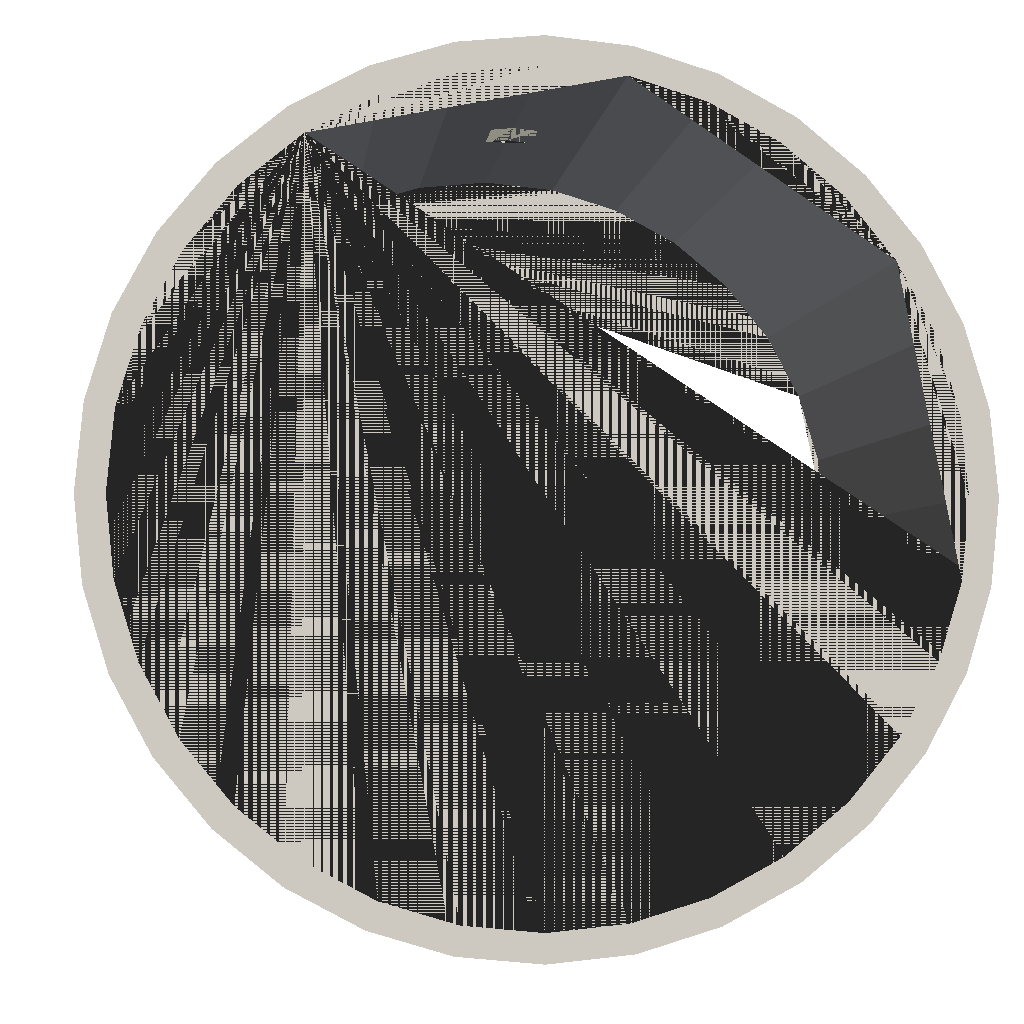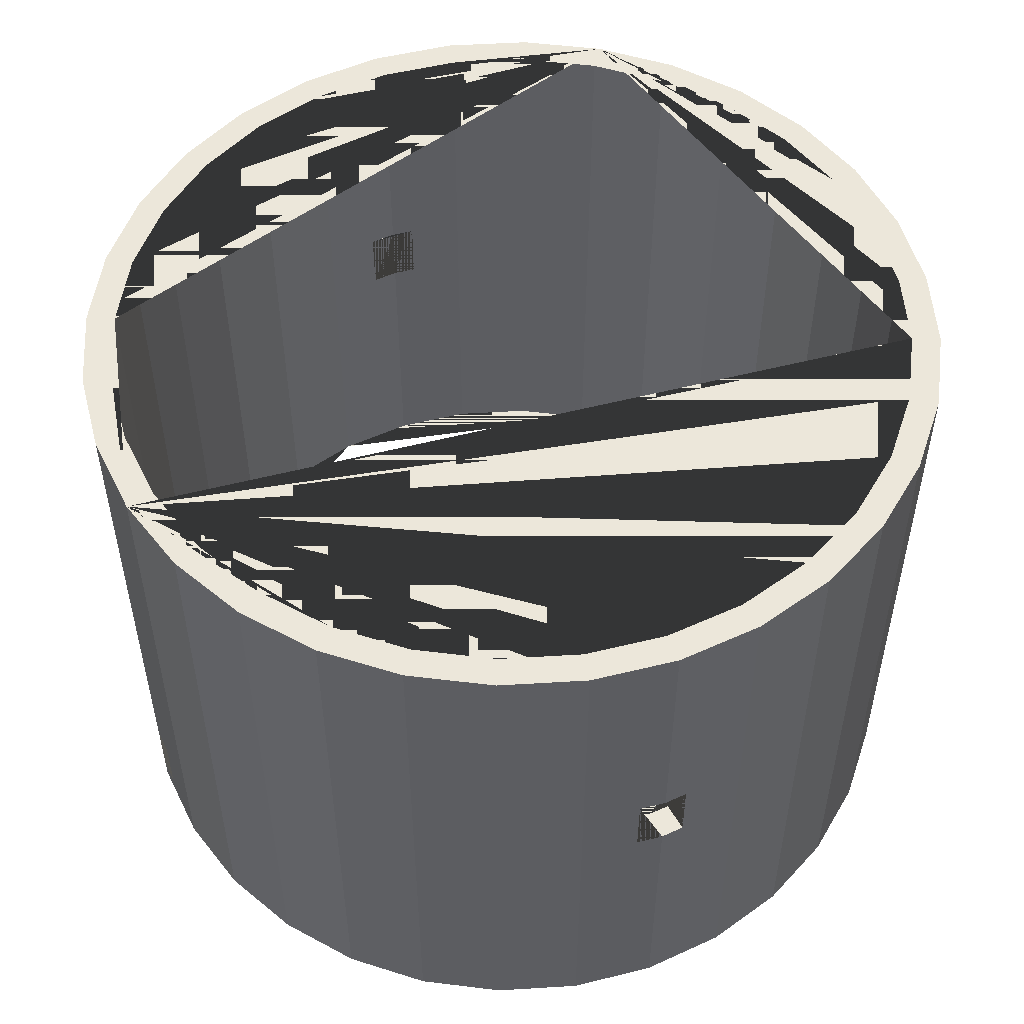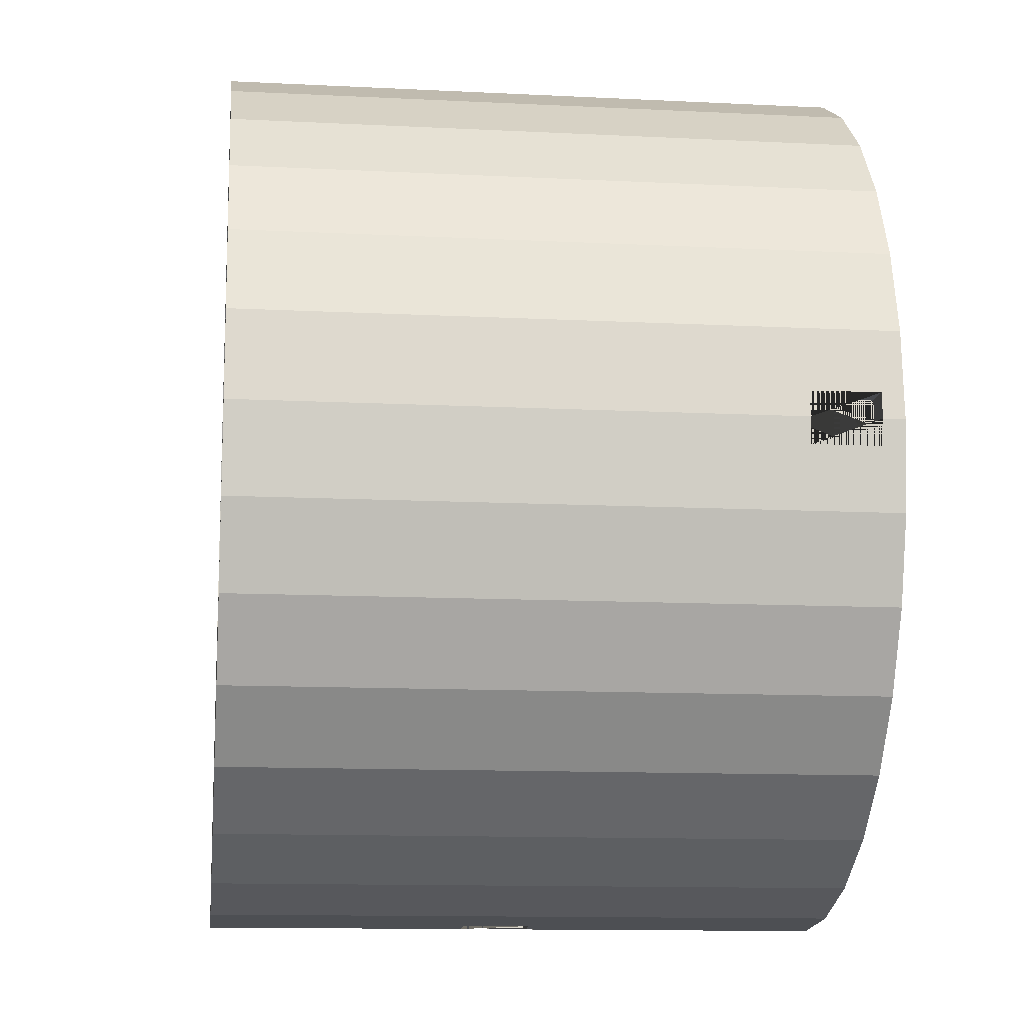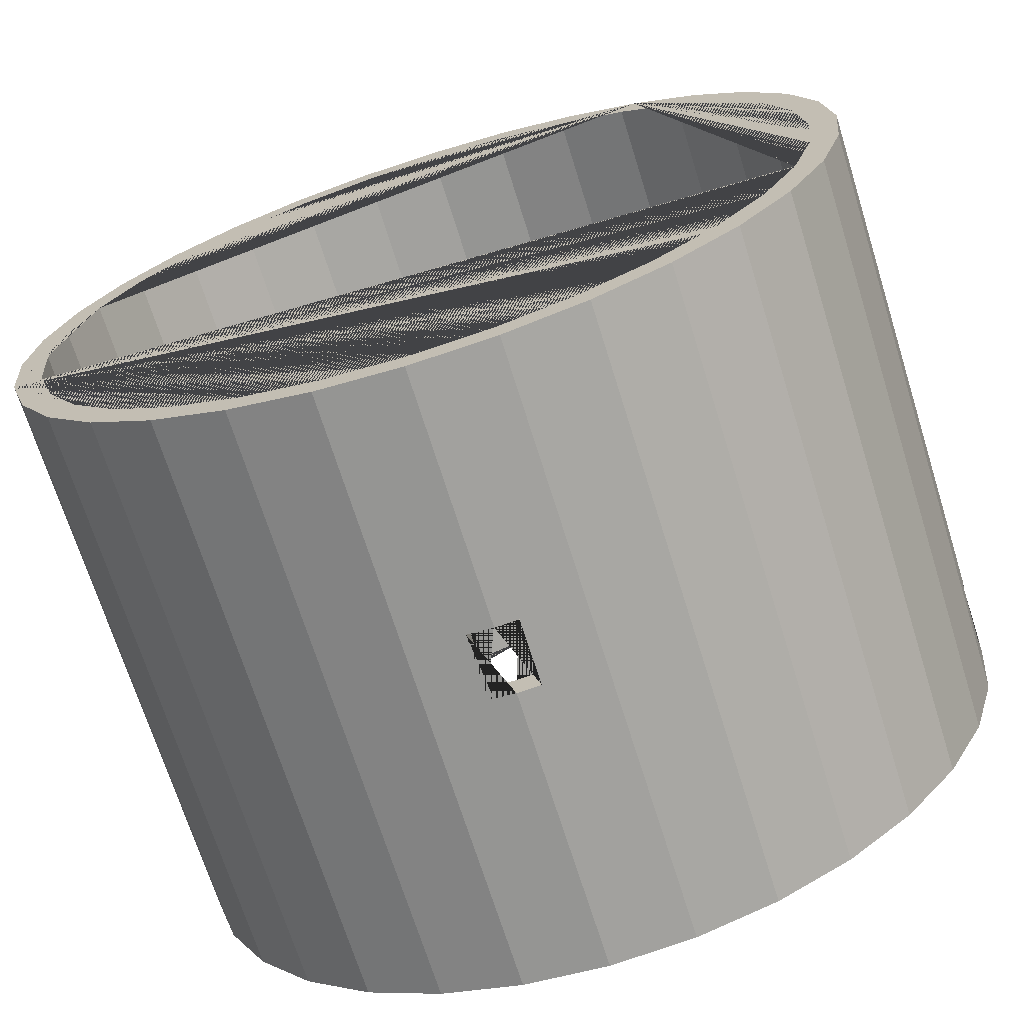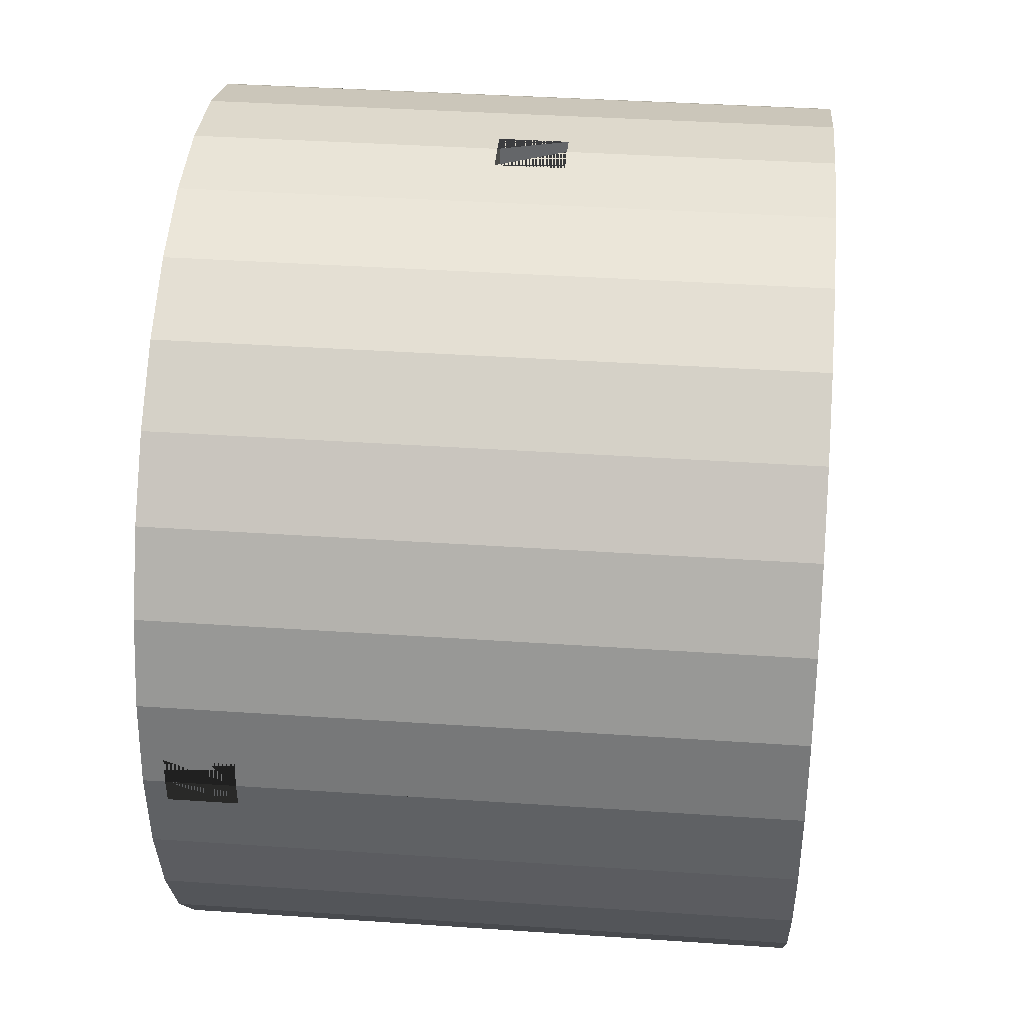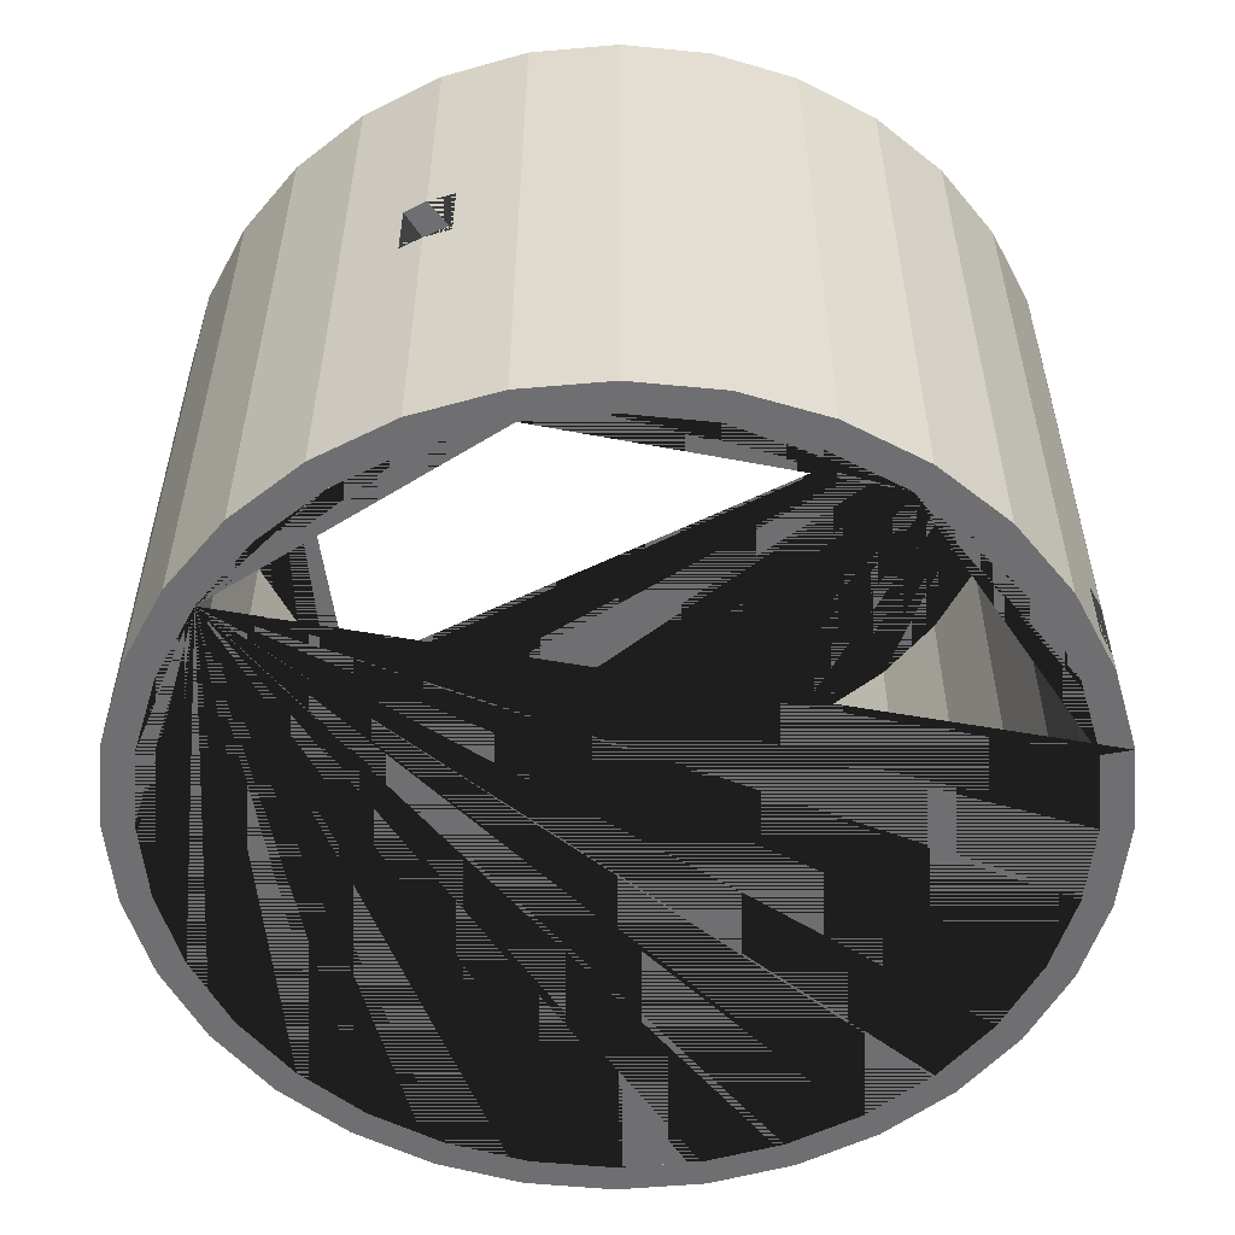
<metadata>
{"format":"obj","ext":"obj","renderer":"f3d","projection":"perspective","resolution":1024,"background":"white","views":[{"elev":-2.9,"azim":-5.8,"up":"+Z"},{"elev":52.3,"azim":159.4,"up":"+Y"},{"elev":-12.2,"azim":-96.8,"up":"+Z"},{"elev":-69.9,"azim":-162.6,"up":"+Z"},{"elev":37.7,"azim":95.0,"up":"+Z"},{"elev":-54.7,"azim":22.2,"up":"+Y"}]}
</metadata>
<code>
o Cylinder.002
v 0 -1.54 -28
v 0 -1.54 -30
v 0 40.6 -28
v 0 40.6 -30
v 5.853 -1.54 -29.42
v 5.463 -1.54 -27.46
v 5.463 40.6 -27.46
v 5.853 40.6 -29.42
v 11.48 -1.54 -27.72
v 10.72 -1.54 -25.87
v 11.48 40.6 -27.72
v 10.72 40.6 -25.87
v 16.67 -1.54 -24.94
v 15.56 -1.54 -23.28
v 16.67 40.6 -24.94
v 15.56 40.6 -23.28
v 21.21 -1.54 -21.21
v 19.8 -1.54 -19.8
v 21.21 40.6 -21.21
v 19.8 40.6 -19.8
v 24.94 -1.54 -16.67
v 23.28 -1.54 -15.56
v 24.94 40.6 -16.67
v 23.28 40.6 -15.56
v 27.72 -1.54 -11.48
v 25.87 -1.54 -10.72
v 25.87 40.6 -10.72
v 27.72 40.6 -11.48
v 27.46 -1.54 -5.463
v 29.42 -1.54 -5.853
v 27.46 40.6 -5.463
v 29.42 40.6 -5.853
v 28 -1.54 0
v 30 -1.54 0
v 28 40.6 0
v 30 40.6 0
v 27.46 -1.54 5.463
v 29.42 -1.54 5.853
v 27.46 40.6 5.463
v 29.42 40.6 5.853
v 25.87 -1.54 10.72
v 27.72 -1.54 11.48
v 27.72 40.6 11.48
v 25.87 40.6 10.72
v 23.28 -1.54 15.56
v 24.94 -1.54 16.67
v 23.28 40.6 15.56
v 24.94 40.6 16.67
v 21.21 -1.54 21.21
v 19.8 -1.54 19.8
v 19.8 40.6 19.8
v 21.21 40.6 21.21
v 15.56 -1.54 23.28
v 16.67 -1.54 24.94
v 16.67 40.6 24.94
v 15.56 40.6 23.28
v 10.72 -1.54 25.87
v 11.48 -1.54 27.72
v 10.72 40.6 25.87
v 11.48 40.6 27.72
v 5.463 -1.54 27.46
v 5.853 -1.54 29.42
v 5.853 40.6 29.42
v 5.463 40.6 27.46
v 0 -1.54 30
v 0 -1.54 28
v 0 40.6 30
v 0 40.6 28
v -5.463 -1.54 27.46
v -5.853 -1.54 29.42
v -5.853 40.6 29.42
v -5.463 40.6 27.46
v -11.48 -1.54 27.72
v -10.72 -1.54 25.87
v -10.72 40.6 25.87
v -11.48 40.6 27.72
v -16.67 -1.54 24.94
v -15.56 -1.54 23.28
v -15.56 40.6 23.28
v -16.67 40.6 24.94
v -21.21 -1.54 21.21
v -19.8 -1.54 19.8
v -19.8 40.6 19.8
v -21.21 40.6 21.21
v -24.94 -1.54 16.67
v -23.28 -1.54 15.56
v -24.94 40.6 16.67
v -23.28 40.6 15.56
v -25.87 -1.54 10.72
v -27.72 -1.54 11.48
v -25.87 40.6 10.72
v -27.72 40.6 11.48
v -27.46 -1.54 5.463
v -29.42 -1.54 5.853
v -27.46 40.6 5.463
v -29.42 40.6 5.853
v -28 -1.54 0
v -30 -1.54 0
v -28 40.6 0
v -30 40.6 0
v -29.42 -1.54 -5.853
v -27.46 -1.54 -5.463
v -29.42 40.6 -5.853
v -27.46 40.6 -5.463
v -27.72 -1.54 -11.48
v -25.87 -1.54 -10.72
v -27.72 40.6 -11.48
v -25.87 40.6 -10.72
v -24.94 -1.54 -16.67
v -23.28 -1.54 -15.56
v -24.94 40.6 -16.67
v -23.28 40.6 -15.56
v -21.21 -1.54 -21.21
v -19.8 -1.54 -19.8
v -21.21 40.6 -21.21
v -19.8 40.6 -19.8
v -15.56 -1.54 -23.28
v -16.67 -1.54 -24.94
v -16.67 40.6 -24.94
v -15.56 40.6 -23.28
v -11.48 -1.54 -27.72
v -10.72 -1.54 -25.87
v -11.48 40.6 -27.72
v -10.72 40.6 -25.87
v -5.853 -1.54 -29.42
v -5.463 -1.54 -27.46
v -5.463 40.6 -27.46
v -5.853 40.6 -29.42
v 27.46 -1.54 -5.463
v 25.87 40.6 10.72
v 5.463 -1.54 27.46
v -25.87 40.6 -10.72
v 1.82 23.14 -29.82
v 1.82 18.56 -29.82
v 0 18.56 -30
v 0 23.14 -30
v -1.62 18.56 -29.84
v -1.62 23.14 -29.84
v 1.82 23.14 -27.82
v 1.82 18.56 -27.82
v 0 18.56 -28
v 0 23.14 -28
v -1.62 18.56 -27.84
v -1.62 23.14 -27.84
v -29.83 -0.09999 1.72
v -29.83 4.48 1.72
v -30 4.48 0
v -30 -0.09999 0
v -29.83 4.48 -1.72
v -29.83 -0.09999 -1.72
v -28 -0.09999 0
v -28 4.48 0
v -27.83 -0.09999 1.72
v -27.83 4.48 1.72
v -27.83 4.48 -1.72
v -27.83 -0.09999 -1.72
v 1.82 23.14 29.82
v 1.82 18.56 29.82
v 0 18.56 30
v 0 23.14 30
v -1.62 18.56 29.84
v -1.62 23.14 29.84
v 1.82 23.14 27.82
v 1.82 18.56 27.82
v 0 18.56 28
v 0 23.14 28
v -1.62 18.56 27.84
v -1.62 23.14 27.84
v 29.83 4.48 -1.72
v 29.83 -0.1 -1.72
v 30 -0.1 0
v 30 4.48 0
v 29.83 -0.1 1.72
v 29.83 4.48 1.72
v 27.83 4.48 -1.72
v 27.83 -0.1 -1.72
v 28 -0.1 0
v 28 4.48 0
v 27.83 -0.1 1.72
v 27.83 4.48 1.72
f 133 136 4 8 5 2 135 134
f 5 8 11 9
f 9 11 15 13
f 13 15 19 17
f 17 19 23 21
f 21 23 28 25
f 25 28 32 30
f 171 34 30 32 36 172 169 170
f 172 36 40 38 34 171 173 174
f 38 40 43 42
f 42 43 48 46
f 46 48 52 49
f 49 52 55 54
f 54 55 60 58
f 58 60 63 62
f 158 159 65 62 63 67 160 157
f 162 160 67 71 70 65 159 161
f 70 71 76 73
f 73 76 80 77
f 77 80 84 81
f 81 84 87 85
f 85 87 92 90
f 90 92 96 94
f 145 148 98 94 96 100 147 146
f 149 147 100 103 101 98 148 150
f 101 103 107 105
f 105 107 111 109
f 109 111 115 113
f 113 115 119 118
f 118 119 123 121
f 80 76 71 67 63 60 55 52 48 43 130 44 47 51 56 59 64 68 72 75 79 83 88 91 95 99 104 132 107 103 100 96 92 87 84
f 32 28 23 19 15 11 8 4 128 123 119 115 111 107 132 108 112 116 120 124 127 3 7 12 16 20 24 27 31 35 39 130 43 40 36
f 121 123 128 125
f 137 135 2 125 128 4 136 138
f 78 74 69 66 131 62 65 70 73 77 81 85 90 94 98 101 105 109 113 118 121 125 2 5 9 13 17 21 25 30 129 29 26 22 18 14 10 6 1 126 122 117 114 110 106 102 97 93 89 86 82
f 45 41 37 33 129 30 34 38 42 46 49 54 58 62 131 61 57 53 50
f 140 141 1 6 7 3 142 139
f 10 12 7 6
f 14 16 12 10
f 18 20 16 14
f 24 20 18 22
f 22 26 27 24
f 31 27 26 29
f 35 31 29 129 33 177 176 175 178
f 33 37 39 35 178 180 179 177
f 130 39 37 41 44
f 44 41 45 47
f 47 45 50 51
f 50 53 56 51
f 59 56 53 57
f 64 59 57 61
f 166 68 64 61 131 66 165 164 163
f 165 66 69 72 68 166 168 167
f 75 72 69 74
f 79 75 74 78
f 79 78 82 83
f 83 82 86 88
f 89 91 88 86
f 93 95 91 89
f 154 152 99 95 93 97 151 153
f 156 151 97 102 104 99 152 155
f 132 104 102 106 108
f 110 112 108 106
f 112 110 114 116
f 117 120 116 114
f 120 117 122 124
f 124 122 126 127
f 144 142 3 127 126 1 141 143
f 139 133 134 140
f 143 137 138 144
f 141 140 134 135 137 143
f 142 144 138 136 133 139
f 149 150 156 155
f 153 145 146 154
f 151 156 150 148 145 153
f 152 154 146 147 149 155
f 164 158 157 163
f 162 161 167 168
f 165 167 161 159 158 164
f 163 157 160 162 168 166
f 176 170 169 175
f 180 174 173 179
f 173 171 170 176 177 179
f 172 174 180 178 175 169

</code>
